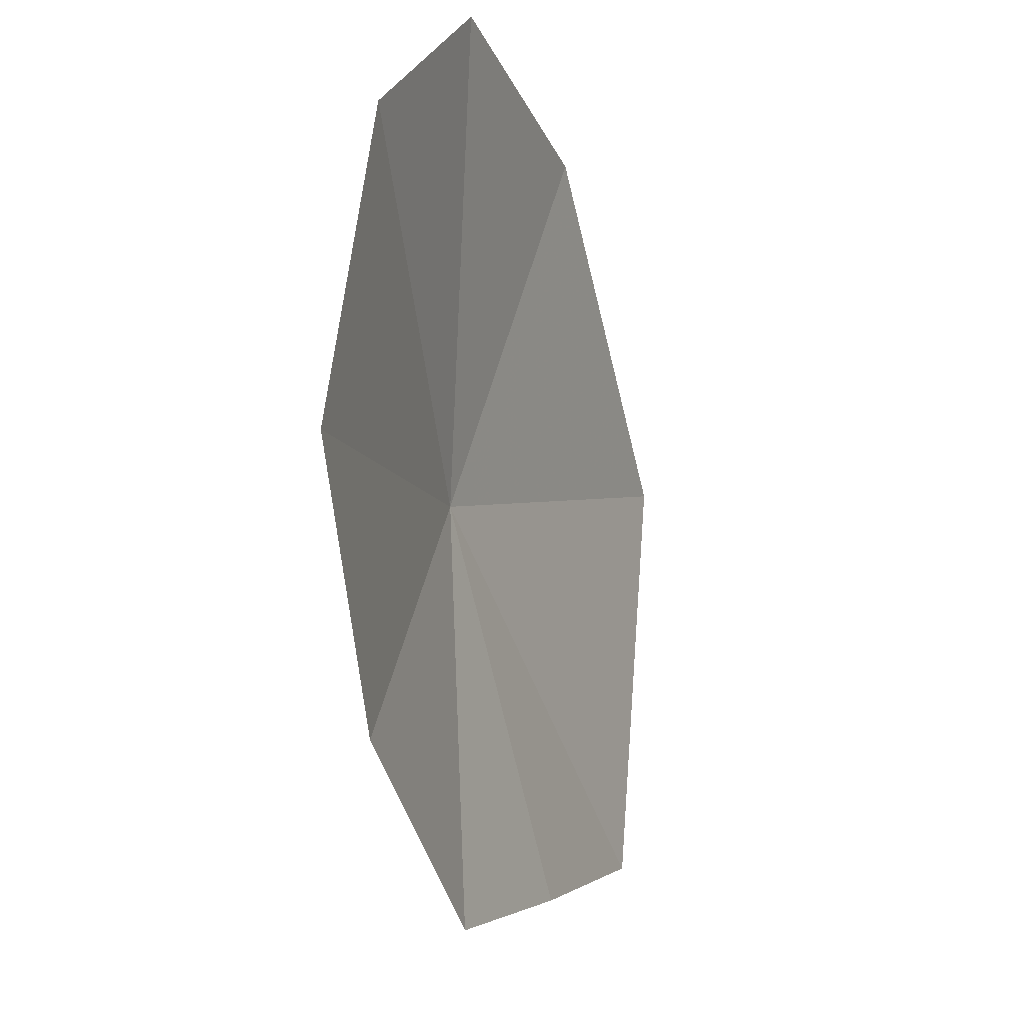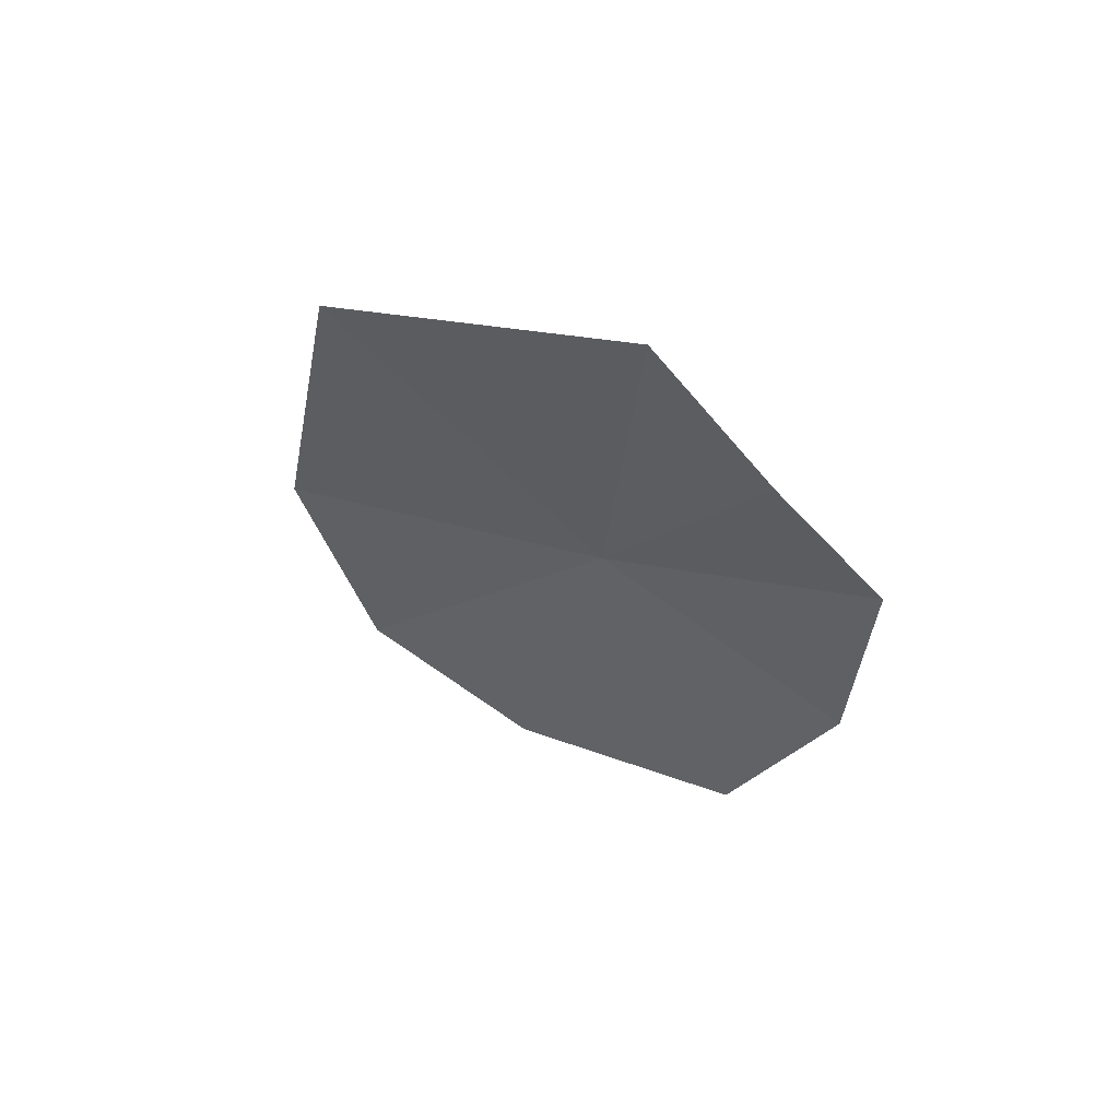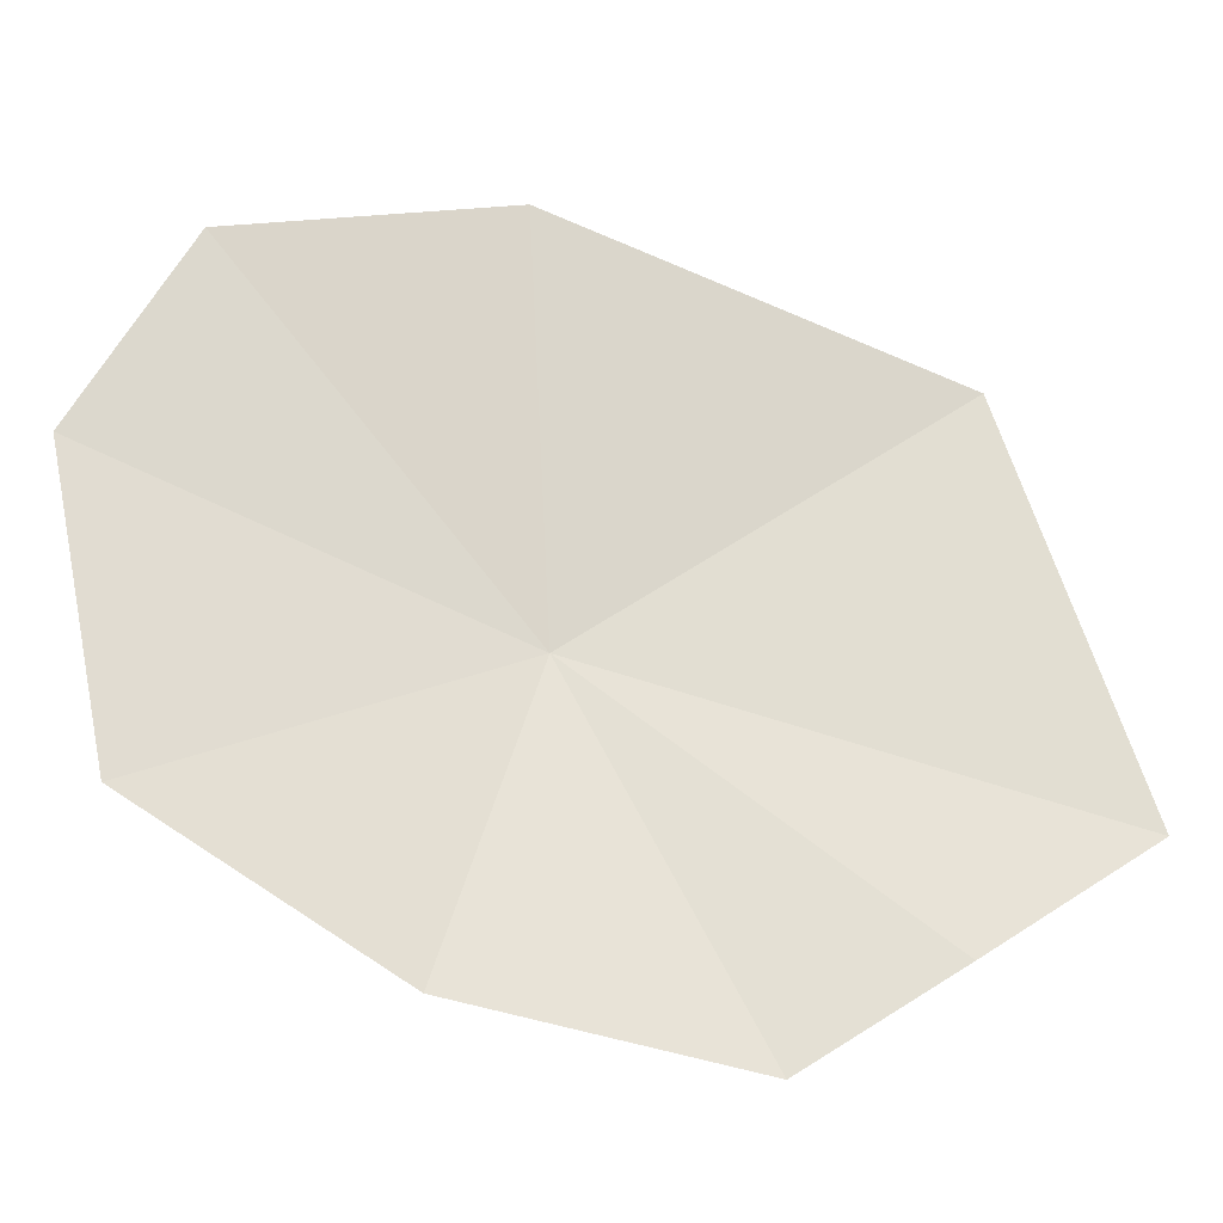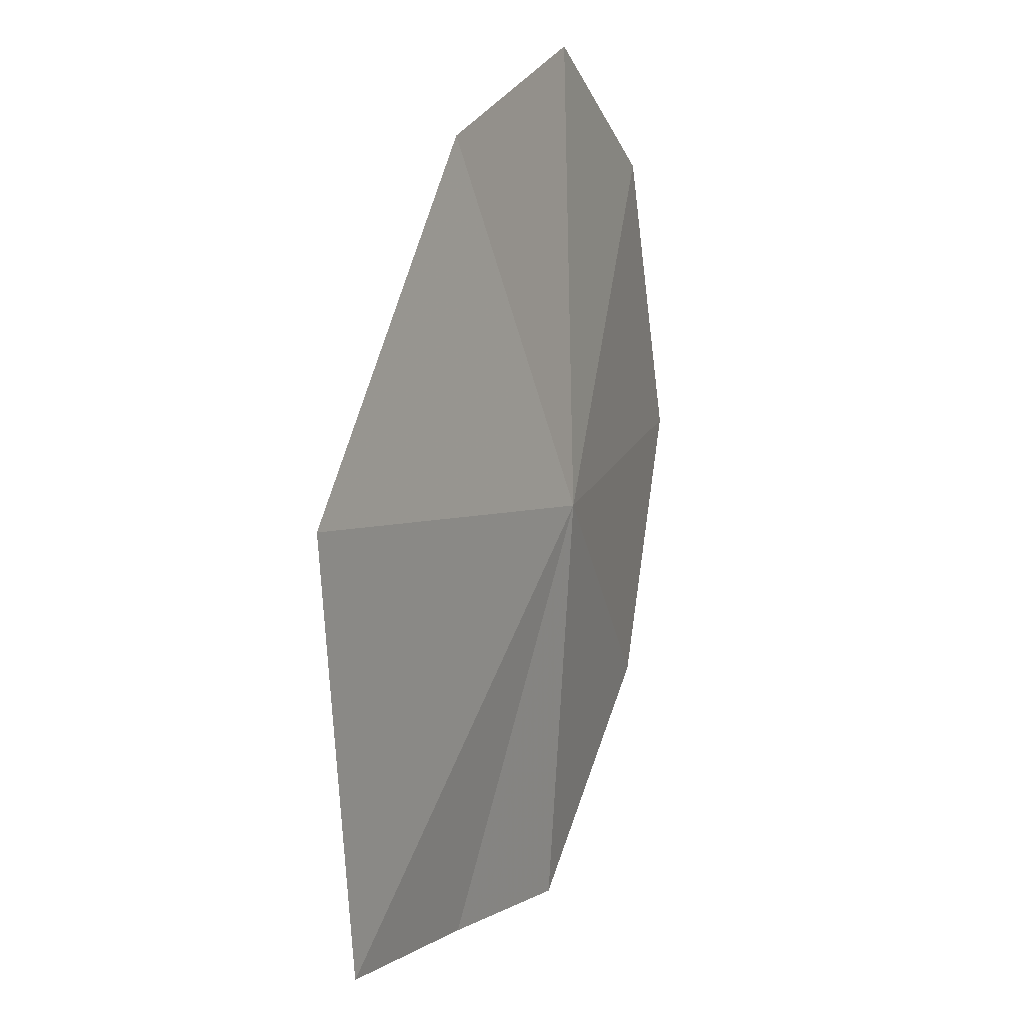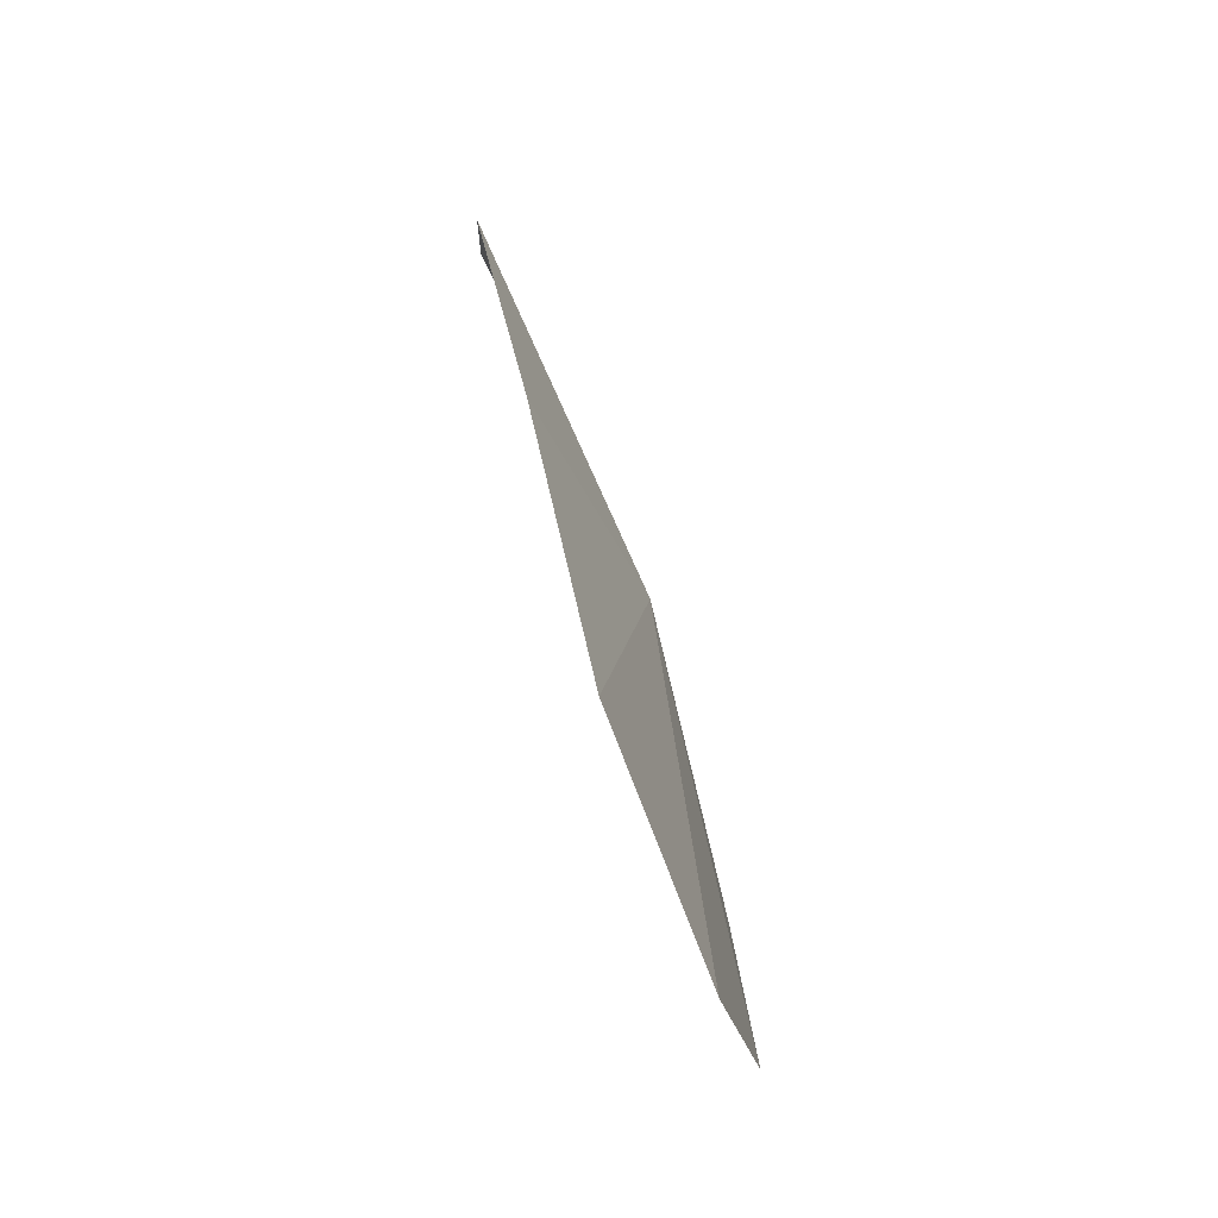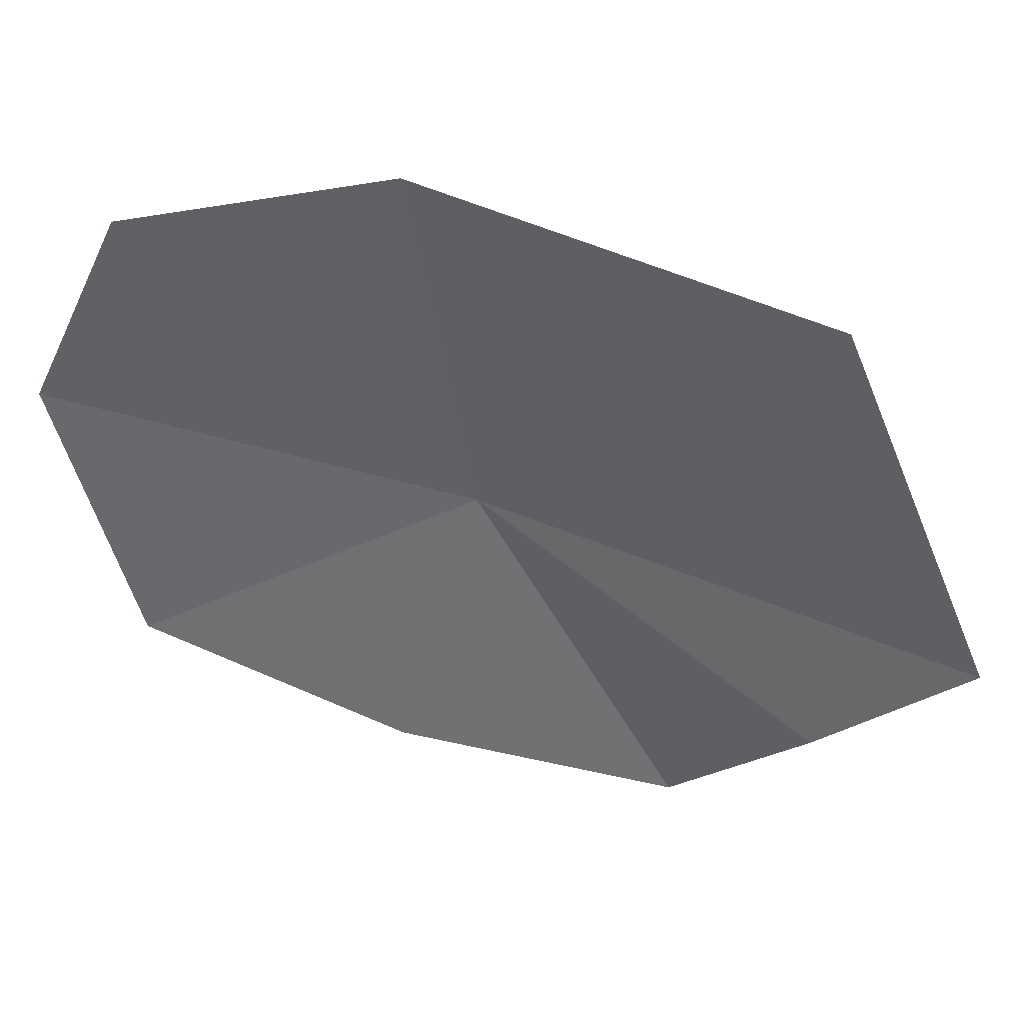
<metadata>
{"format":"obj","ext":"obj","renderer":"f3d","projection":"perspective","resolution":1024,"background":"white","views":[{"elev":-36.0,"azim":-171.7,"up":"+Y"},{"elev":49.6,"azim":-47.4,"up":"+Z"},{"elev":-35.4,"azim":-108.8,"up":"+Y"},{"elev":42.1,"azim":10.6,"up":"+Y"},{"elev":-52.1,"azim":31.1,"up":"+Z"},{"elev":26.0,"azim":-90.0,"up":"+Y"}]}
</metadata>
<code>
v 34.16 -2.741 29.85
v 32.58 1.983 29.05
v 33.27 1.239 25.68
v 34.06 -1.25 24.48
v 34.72 -4.862 25.48
v 34.81 -6.555 28.82
v 34.34 -7.131 32.4
v 33.52 -5.926 34.16
v 32.78 -4.529 36.1
v 32.12 0.3046 34.11
f 1 3 2
f 1 5 4
f 1 6 5
f 1 8 7
f 1 7 6
f 1 9 8
f 1 10 9
f 1 4 3
f 1 2 10

</code>
